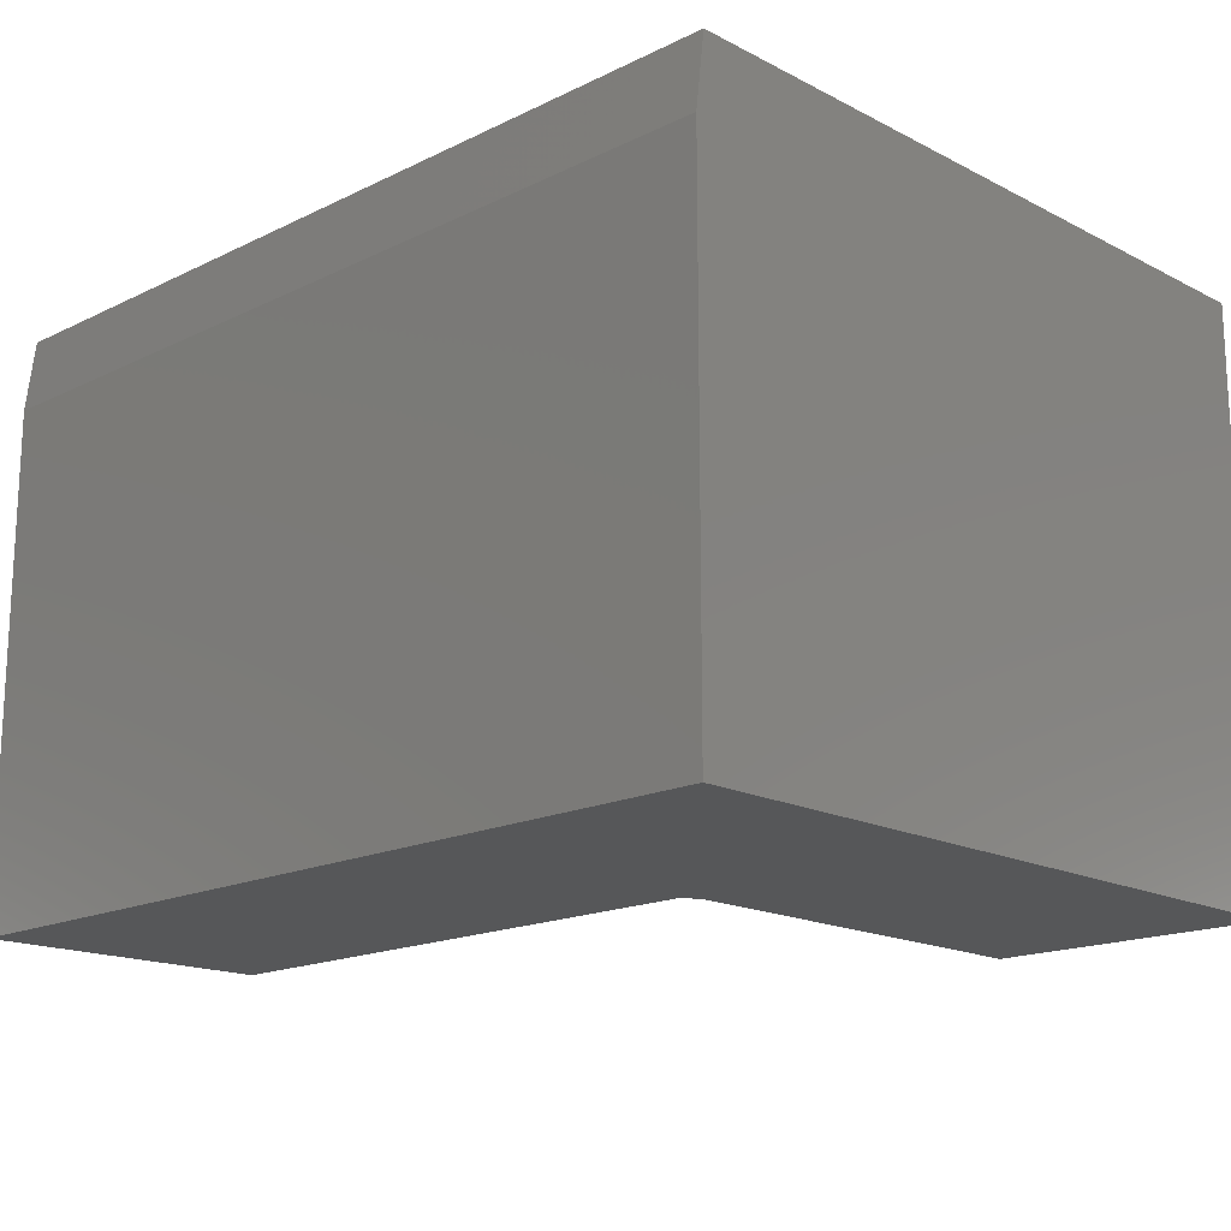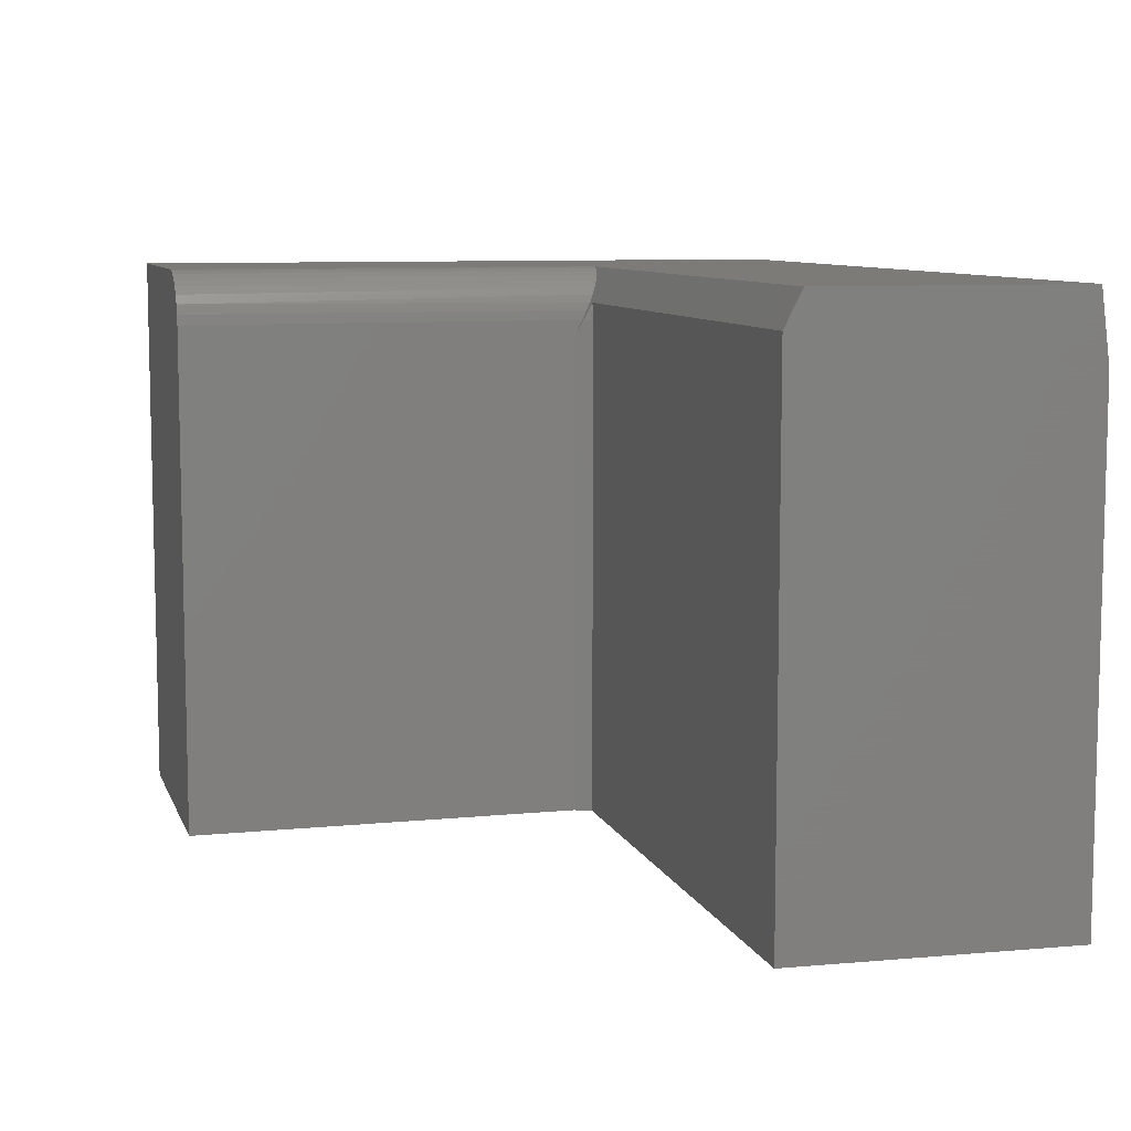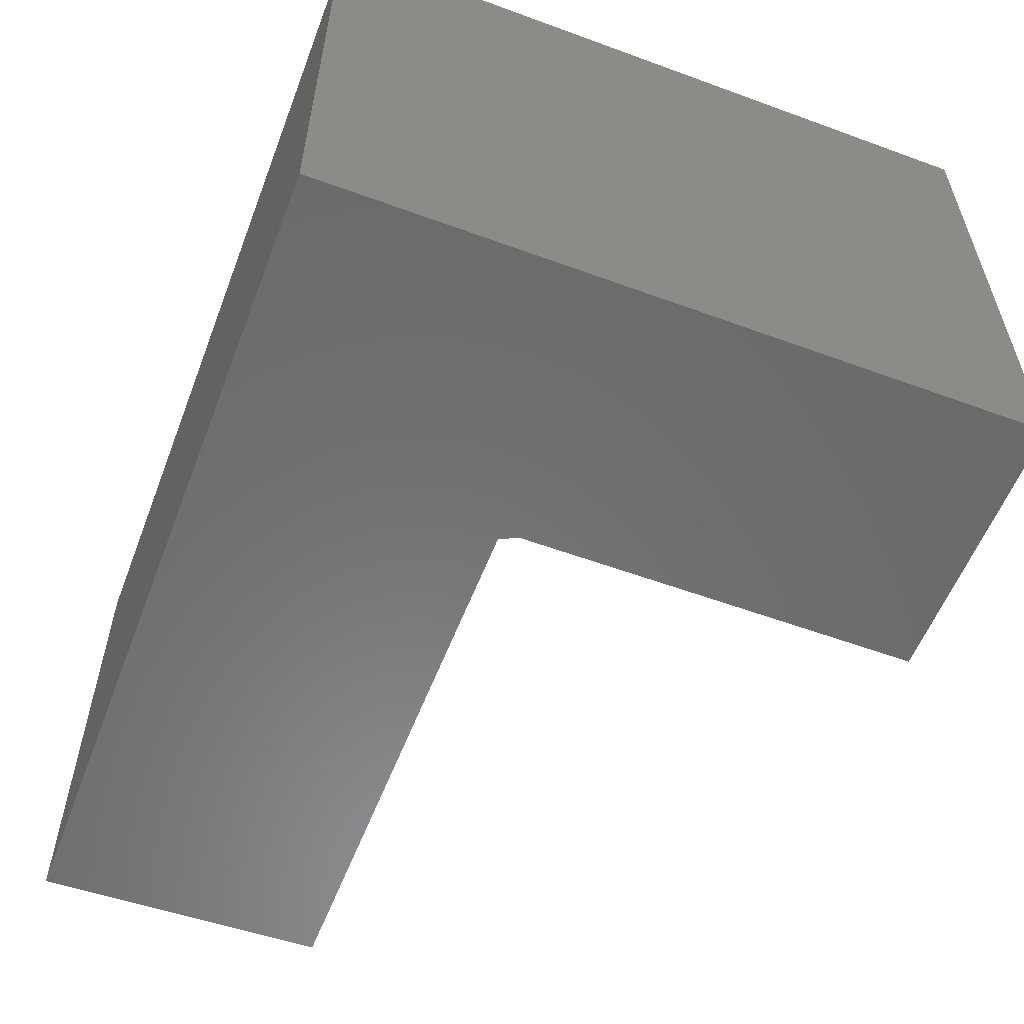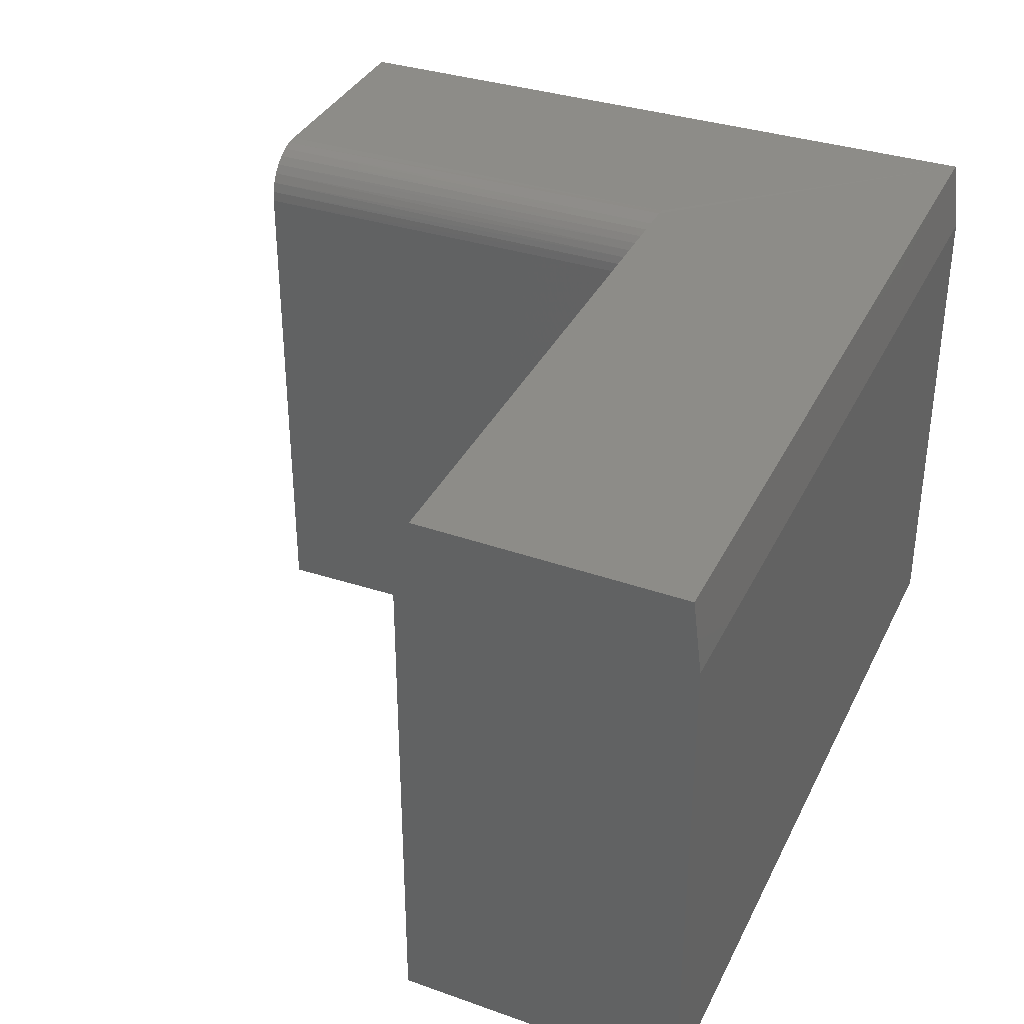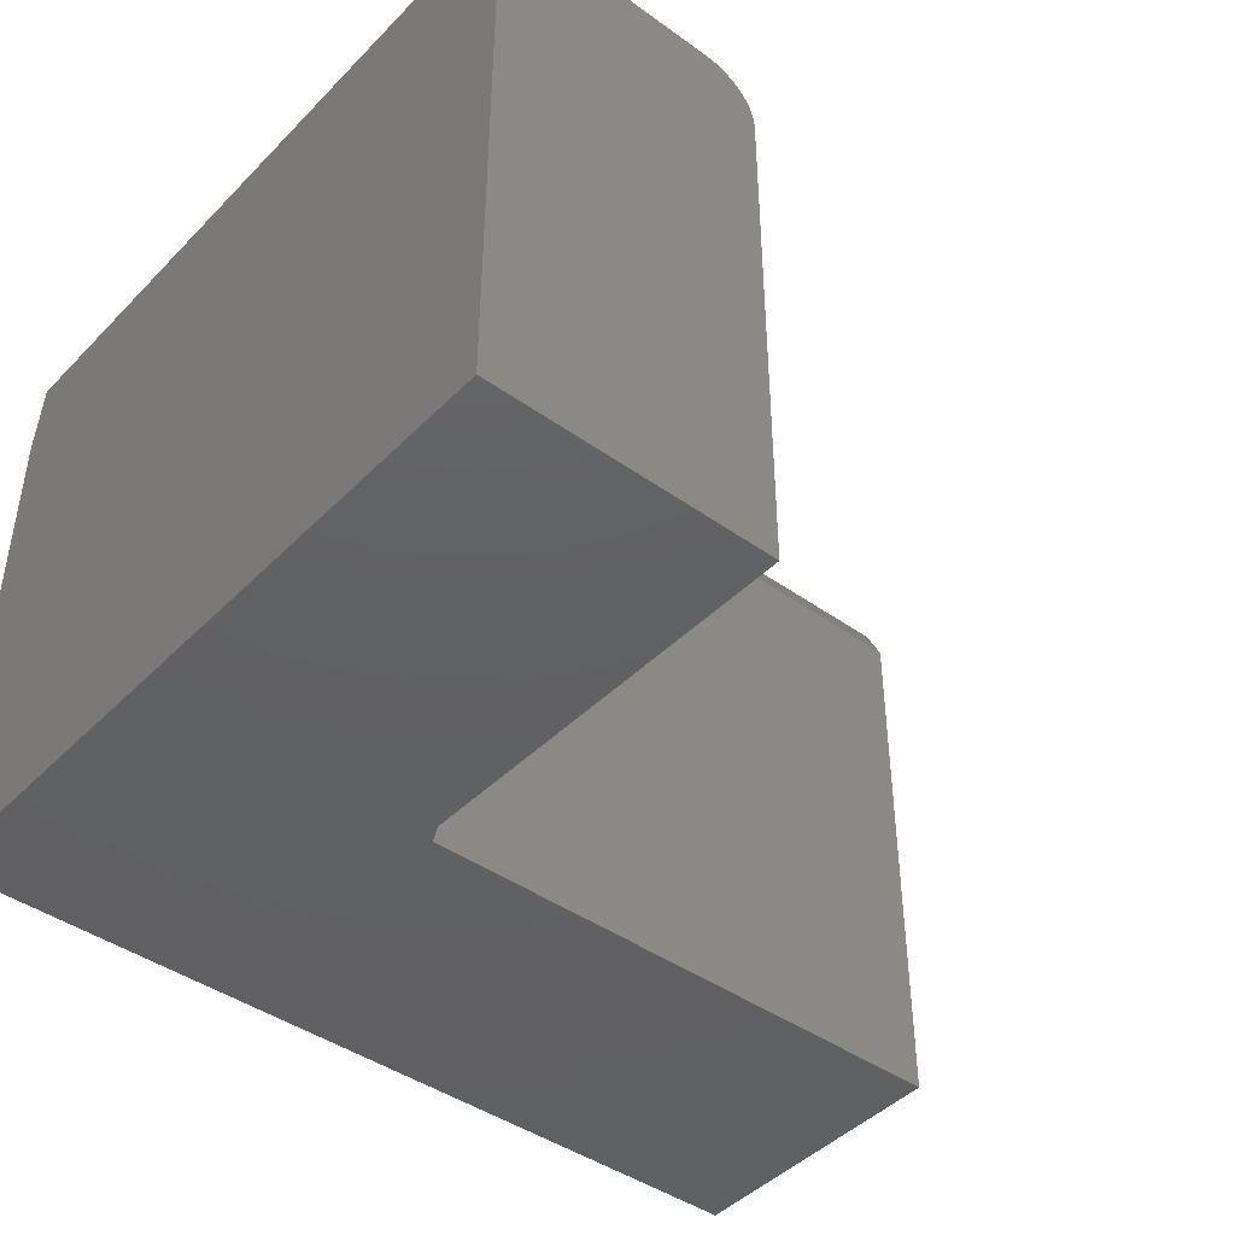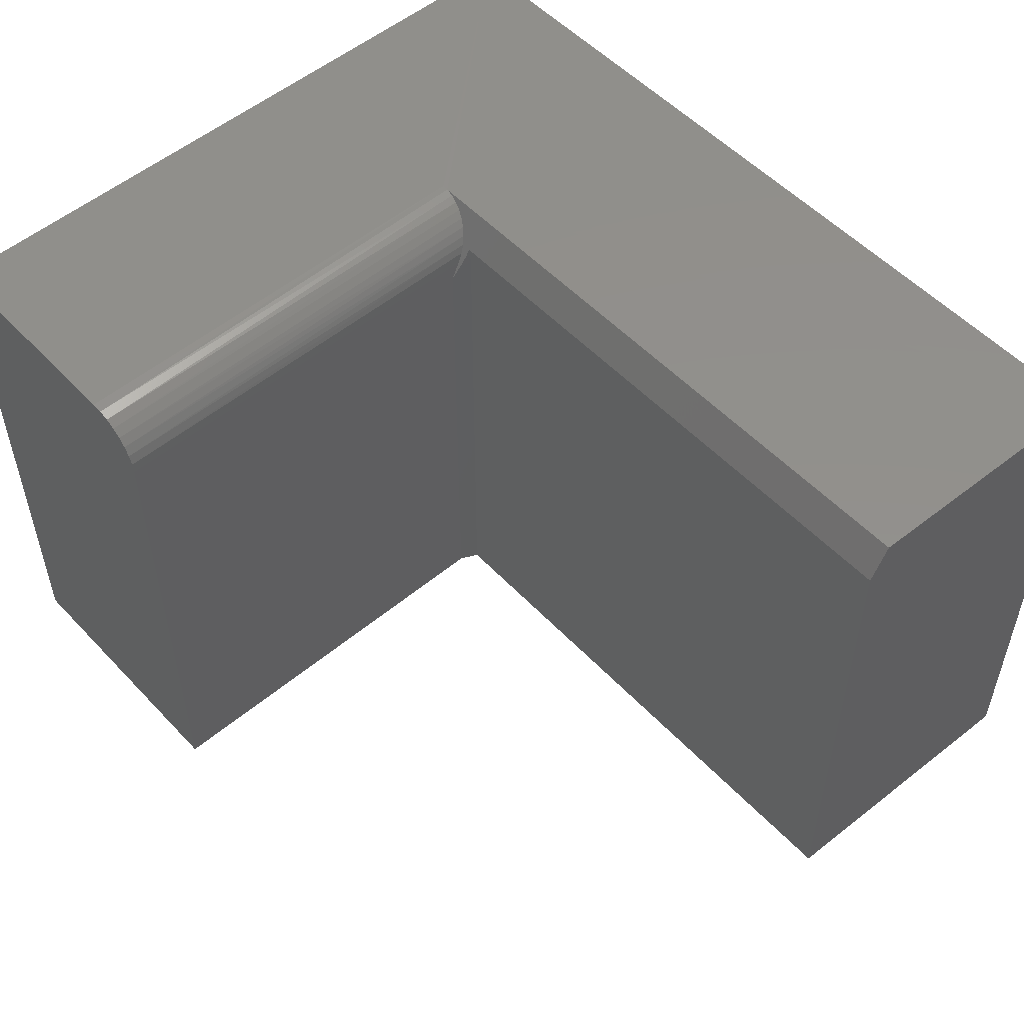
<metadata>
{"format":"stl","ext":"stl","renderer":"f3d","projection":"perspective","resolution":1024,"background":"white","views":[{"elev":-16.9,"azim":-135.8,"up":"+Y"},{"elev":8.5,"azim":74.7,"up":"+Y"},{"elev":-57.0,"azim":-110.9,"up":"+Y"},{"elev":35.3,"azim":113.4,"up":"+Y"},{"elev":-42.9,"azim":-40.4,"up":"+Y"},{"elev":53.0,"azim":48.2,"up":"+Y"}]}
</metadata>
<code>
# stl→obj: 40 verts, 76 faces
v 0.1979 0 0.237
v 0.207 -0.0009007 0.6237
v 0.2034 -0.0003231 0.2372
v 0.1979 0 0.6237
v 0.2447 -0.04688 0.6237
v 0.244 -0.03834 0.2562
v 0.2438 -0.03773 0.6237
v 0.2447 -0.04688 0.2604
v 0.2412 -0.02894 0.6237
v 0.239 -0.02448 0.2492
v 0.2368 -0.02083 0.6237
v 0.235 -0.01824 0.2461
v 0.231 -0.01373 0.6237
v 0.23 -0.01272 0.2434
v 0.2239 -0.0079 0.6237
v 0.2241 -0.008056 0.241
v 0.2176 -0.004378 0.2392
v 0.2158 -0.003568 0.6237
v 0.2107 -0.001779 0.2379
v 0.2421 -0.03125 0.2526
v 0.2447 -0.5 0.6237
v 0.2447 -0.5 0.2683
v 0.2447 -0.0625 0.2683
v 0.7421 -0.03125 0.2526
v 0.2503 -0.03125 0.2526
v 0.252 -0.03898 0.2526
v 0.2525 -0.04688 0.2526
v 0.2525 -0.5 0.2526
v 0.7421 -0.5 0.2526
v 0.2486 -0.04688 0.2604
v 0.2501 -0.03756 0.2558
v 0.7426 0 0.237
v 3.819e-17 -0.5 0.6237
v 0 -0.5 0
v 0.75 -0.5 -4.592e-17
v 0.7498 0 0.007812
v 4.784e-19 0 0.007812
v 3.819e-17 0 0.6237
v 0.75 -0.0625 -4.592e-17
v 0 -0.0625 0
f 1 2 3
f 1 4 2
f 5 6 7
f 5 8 6
f 9 10 11
f 10 12 11
f 13 11 12
f 12 14 13
f 15 13 14
f 15 14 16
f 15 16 17
f 15 17 18
f 18 17 19
f 18 19 2
f 19 3 2
f 20 10 9
f 20 9 7
f 20 7 6
f 21 22 5
f 5 22 23
f 5 23 8
f 24 25 26
f 24 26 27
f 24 27 28
f 24 28 29
f 25 20 6
f 25 6 8
f 25 8 23
f 25 23 30
f 25 30 31
f 32 3 19
f 32 19 17
f 32 17 16
f 32 16 14
f 32 14 12
f 32 12 10
f 32 10 20
f 32 20 25
f 32 25 24
f 21 33 22
f 22 33 34
f 22 34 28
f 34 35 28
f 28 35 29
f 32 36 3
f 37 3 36
f 1 3 37
f 4 1 38
f 38 1 37
f 22 28 23
f 23 28 27
f 23 27 30
f 26 31 27
f 31 30 27
f 31 26 25
f 29 35 24
f 24 35 39
f 24 39 32
f 32 39 36
f 13 9 11
f 33 21 5
f 33 5 7
f 33 7 38
f 7 9 13
f 7 13 15
f 7 15 18
f 7 18 2
f 7 2 4
f 7 4 38
f 40 37 39
f 39 37 36
f 33 38 34
f 34 38 37
f 34 37 40
f 34 40 35
f 35 40 39

</code>
